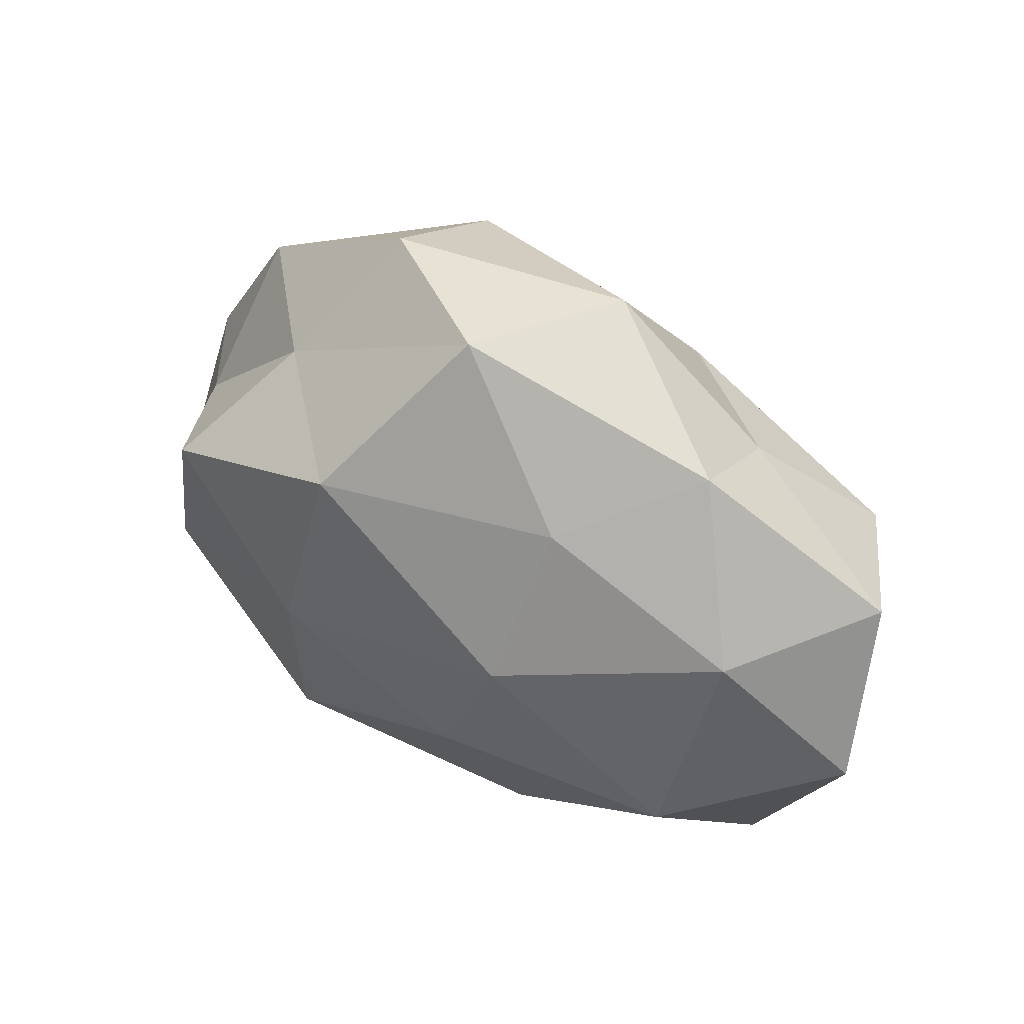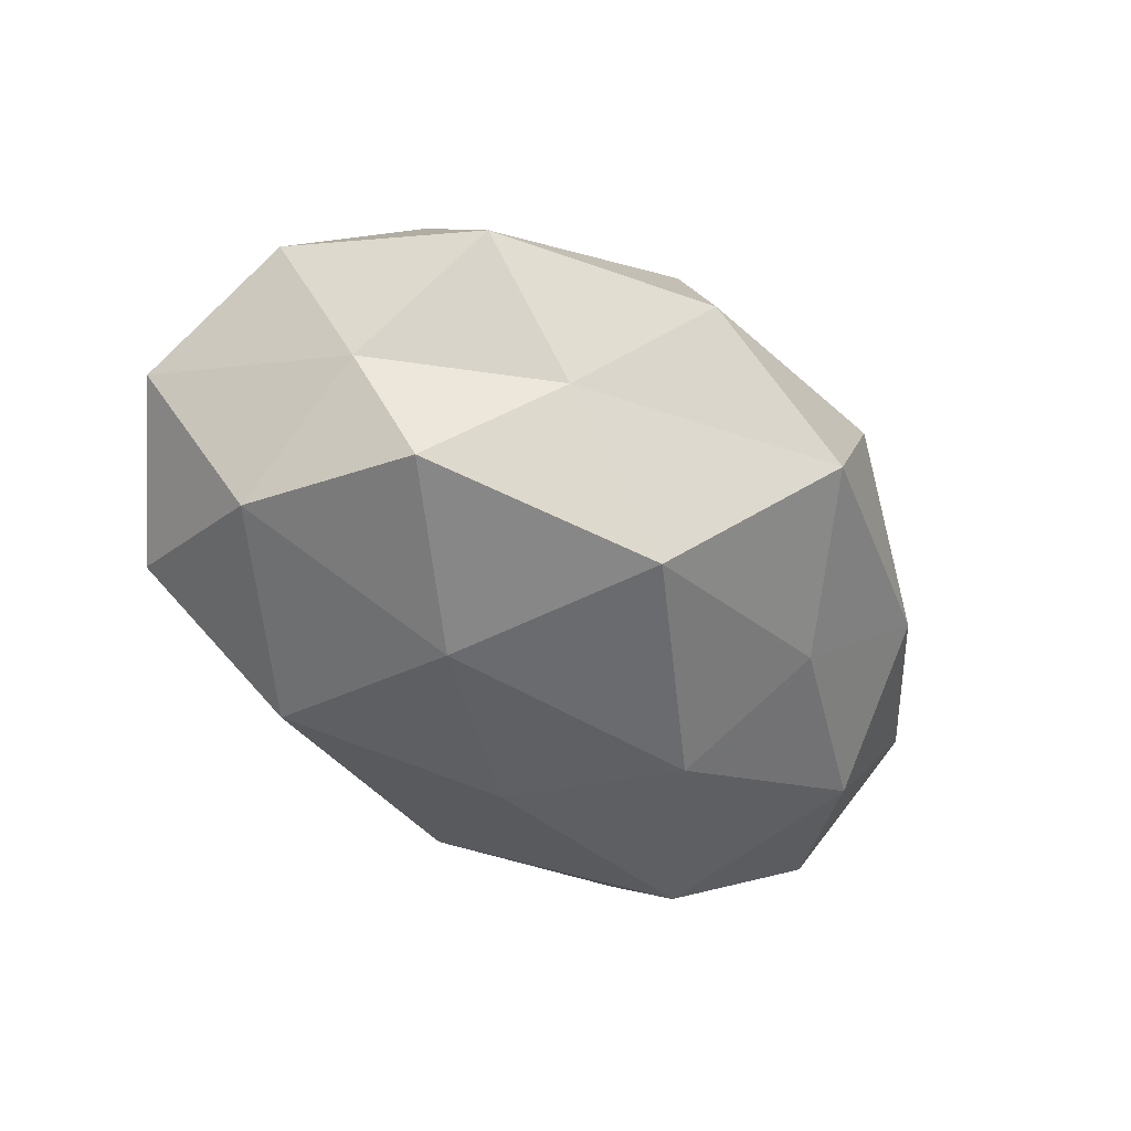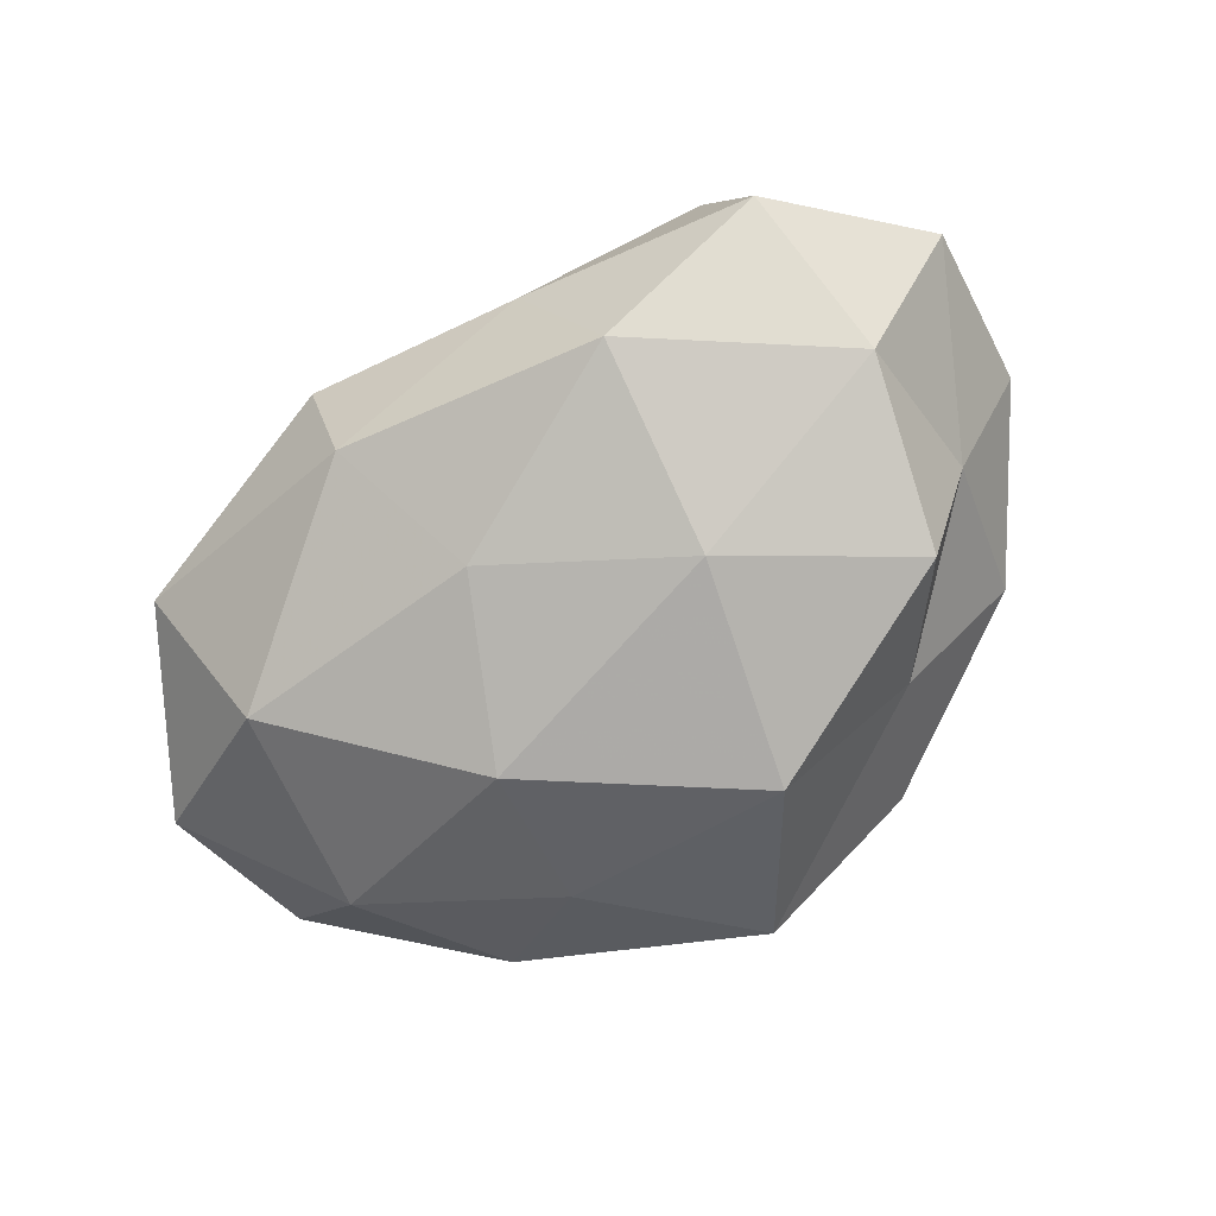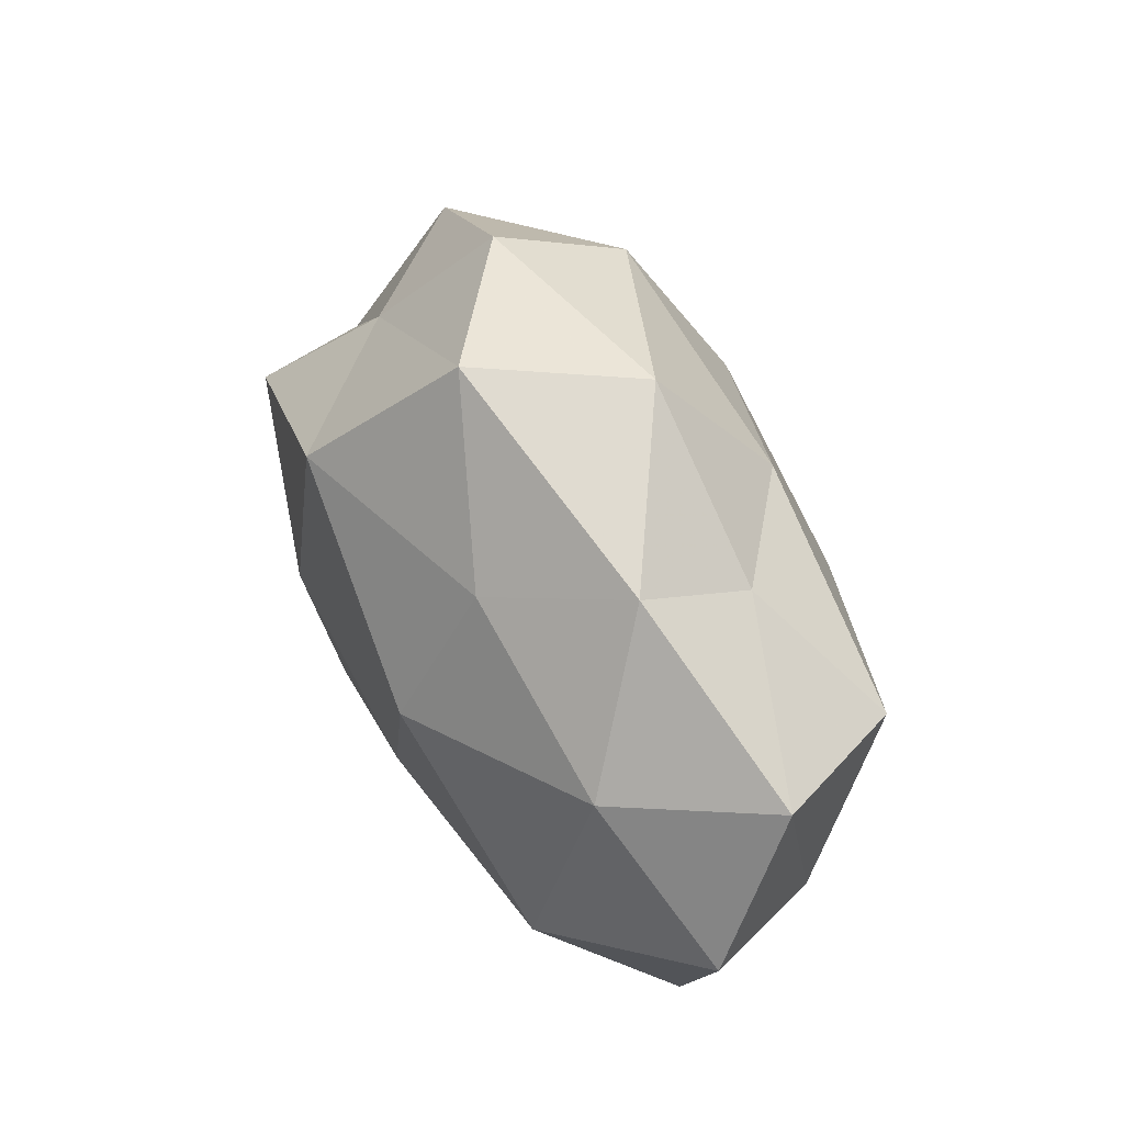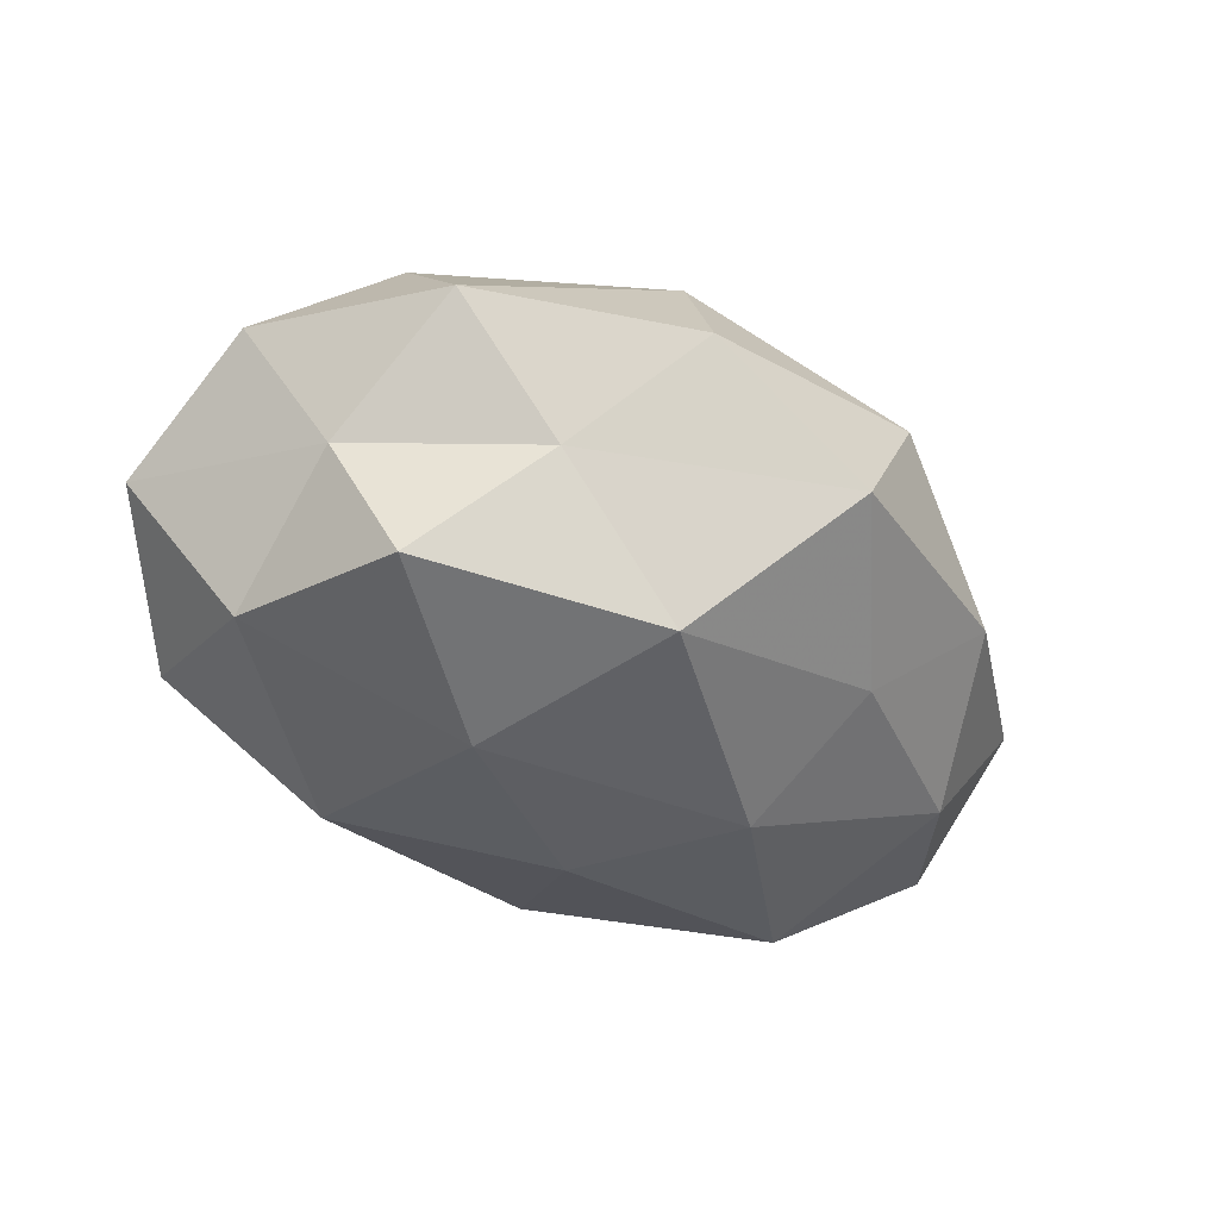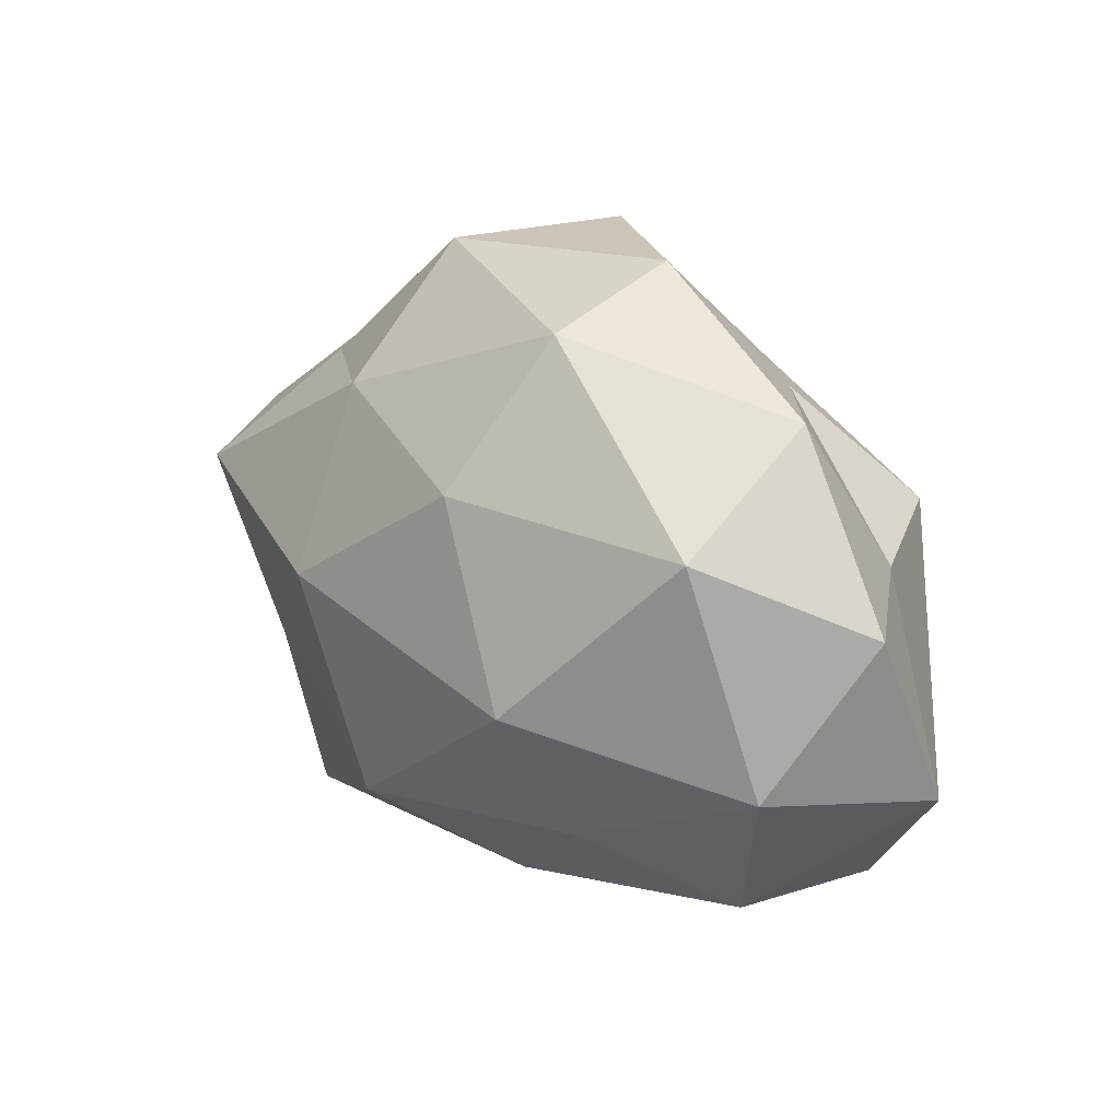
<metadata>
{"format":"obj","ext":"obj","renderer":"f3d","projection":"perspective","resolution":1024,"background":"white","views":[{"elev":44.0,"azim":-144.3,"up":"+Y"},{"elev":-53.6,"azim":132.7,"up":"+Z"},{"elev":-77.3,"azim":33.8,"up":"+Z"},{"elev":46.6,"azim":-114.8,"up":"+Y"},{"elev":-47.9,"azim":142.0,"up":"+Z"},{"elev":17.5,"azim":46.0,"up":"+Y"}]}
</metadata>
<code>
v 0.007834 0.02442 -0.02837
v -0.04353 0.01158 -0.01544
v 0.01614 0.04155 -0.0005897
v 0.04671 -0.01249 0.01603
v 0.04087 -0.03071 -0.01118
v 0.01201 -0.03563 -0.00539
v -0.02062 0.02414 -0.01917
v -0.04437 -0.02989 -0.003809
v -0.04913 -0.01009 0.009532
v 0.008421 0.01717 0.02743
v 0.02536 0.02629 -0.01219
v 0.04399 0.008901 -0.008934
v 0.04263 -0.01006 -0.01981
v -0.007494 -0.01572 -0.02538
v 0.03591 0.01231 -0.02444
v 0.03536 -0.03196 0.0056
v 0.01954 -0.006153 0.02994
v 0.05667 -0.01427 -0.003002
v -0.01379 -0.03353 -0.01577
v -0.03889 -0.01444 -0.02095
v 0.05505 0.006133 0.00585
v -0.01584 0.002803 0.02993
v -0.03412 0.03088 -0.005877
v -0.03291 0.02475 0.008637
v -0.007384 -0.02365 0.02691
v -0.05509 0.01381 0.002479
v -0.03116 -0.03262 0.01456
v 0.003778 -0.03553 0.01092
v 0.02025 -0.02361 0.01822
v 0.04069 0.0272 0.003044
v -0.04483 0.01051 0.02045
v -0.01512 -0.03946 0.0001159
v -0.01788 0.005579 -0.02808
v -0.03099 -0.01078 0.02078
v 0.01465 0.03507 0.01608
v 0.01889 -0.02809 -0.02298
v 0.03975 0.01458 0.02086
v -0.05766 -0.006552 -0.006613
v 0.01517 -0.002759 -0.0288
v -0.01377 0.04127 0.005769
v -0.004375 0.04283 -0.0137
v -0.01662 0.02486 0.01999
f 15 1 11
f 11 12 15
f 13 15 12
f 6 5 16
f 5 13 18
f 13 12 18
f 4 16 18
f 18 16 5
f 19 8 20
f 14 19 20
f 21 4 18
f 18 12 21
f 10 22 17
f 7 2 23
f 22 25 17
f 2 26 23
f 23 26 24
f 8 27 9
f 6 16 28
f 25 27 28
f 4 29 16
f 17 29 4
f 17 25 29
f 28 16 29
f 29 25 28
f 3 30 11
f 30 12 11
f 30 21 12
f 31 26 9
f 31 24 26
f 19 6 32
f 19 32 8
f 8 32 27
f 32 6 28
f 28 27 32
f 33 7 1
f 33 2 7
f 20 2 33
f 14 20 33
f 22 34 25
f 9 27 34
f 25 34 27
f 34 31 9
f 22 31 34
f 35 30 3
f 36 5 6
f 36 13 5
f 36 6 19
f 14 36 19
f 17 4 37
f 10 17 37
f 37 4 21
f 37 21 30
f 10 37 35
f 37 30 35
f 38 8 9
f 20 38 2
f 20 8 38
f 2 38 26
f 9 26 38
f 39 1 15
f 39 15 13
f 33 1 39
f 14 33 39
f 39 13 36
f 14 39 36
f 24 40 23
f 35 3 40
f 1 7 41
f 1 41 11
f 11 41 3
f 23 41 7
f 40 3 41
f 40 41 23
f 10 42 22
f 42 31 22
f 42 24 31
f 10 35 42
f 42 40 24
f 35 40 42

</code>
